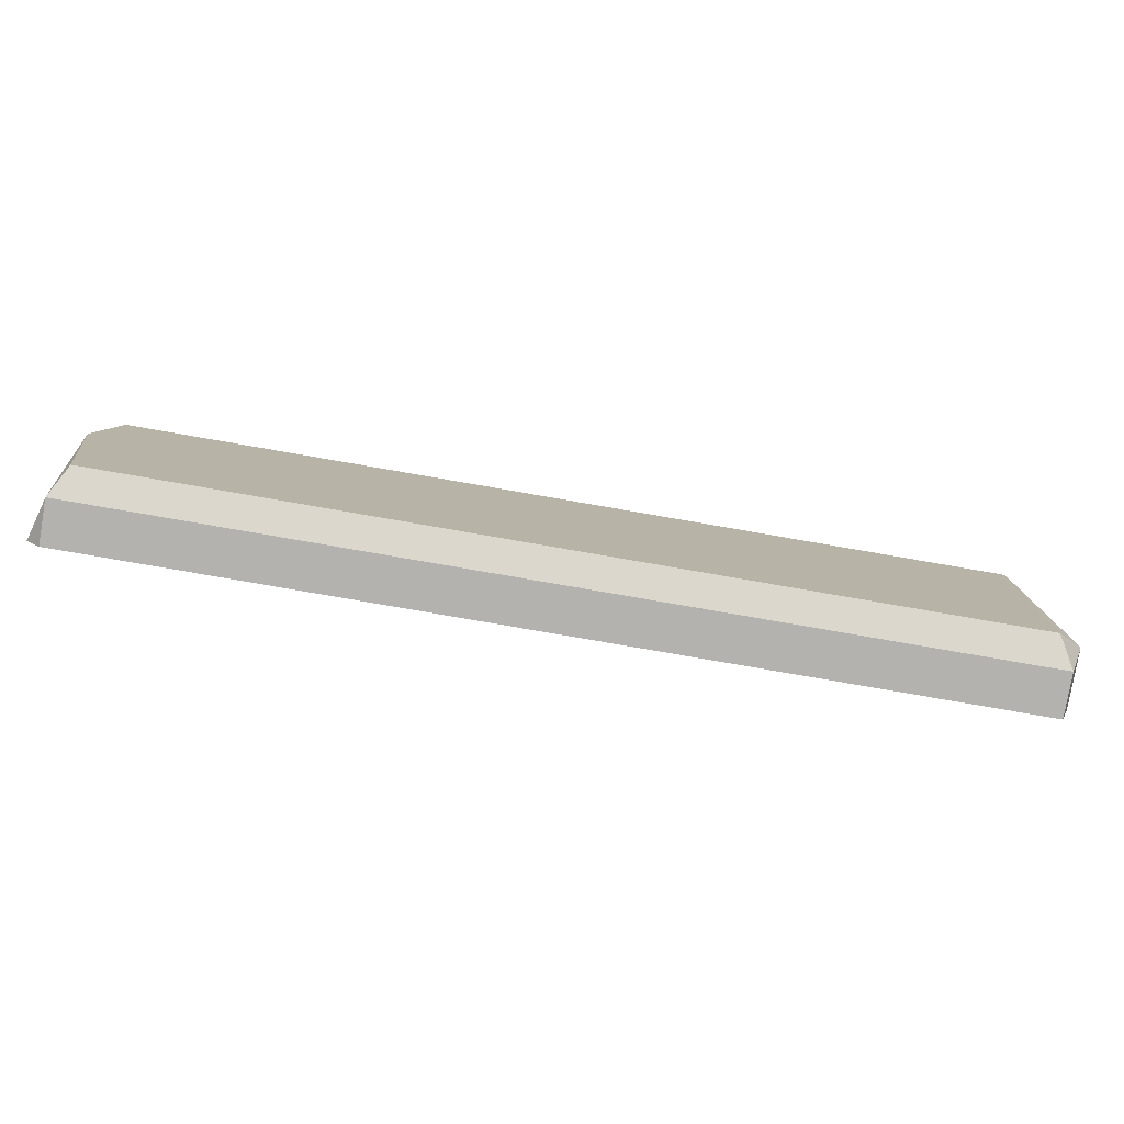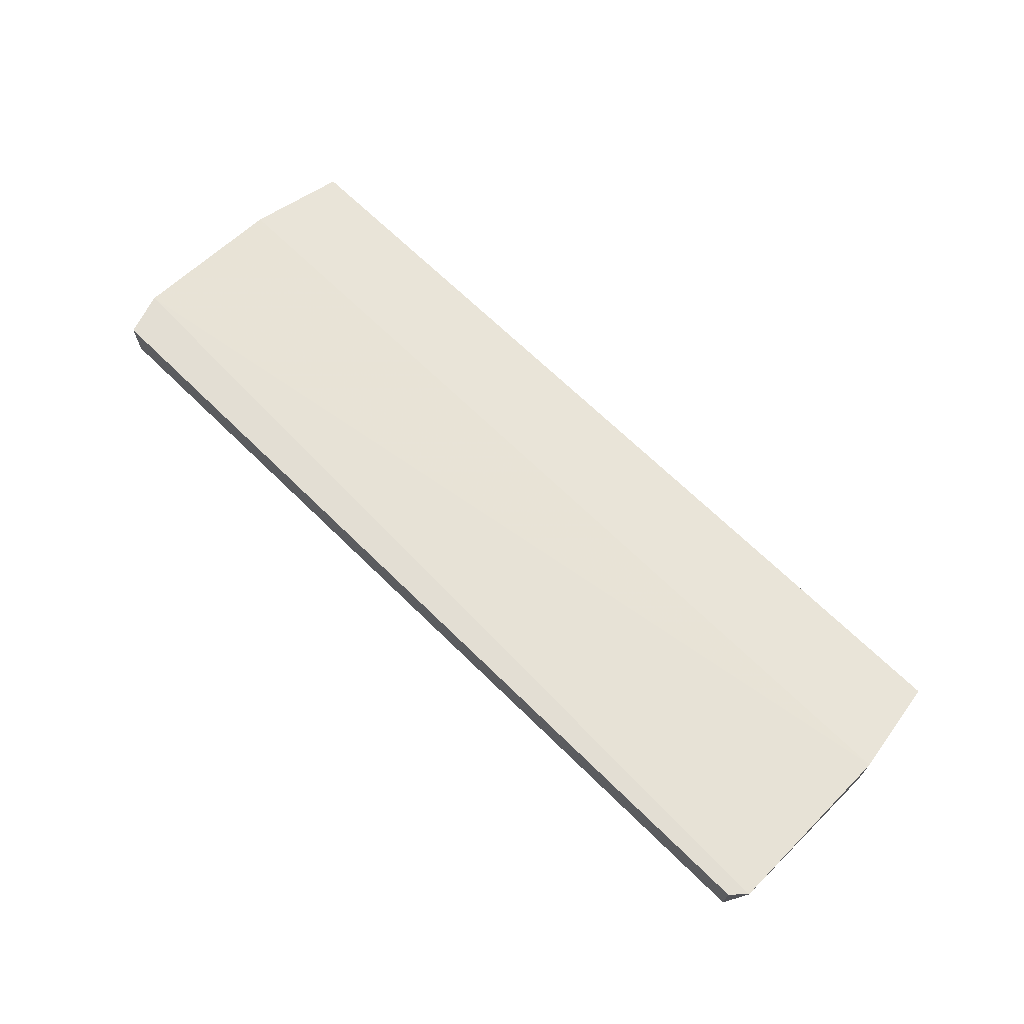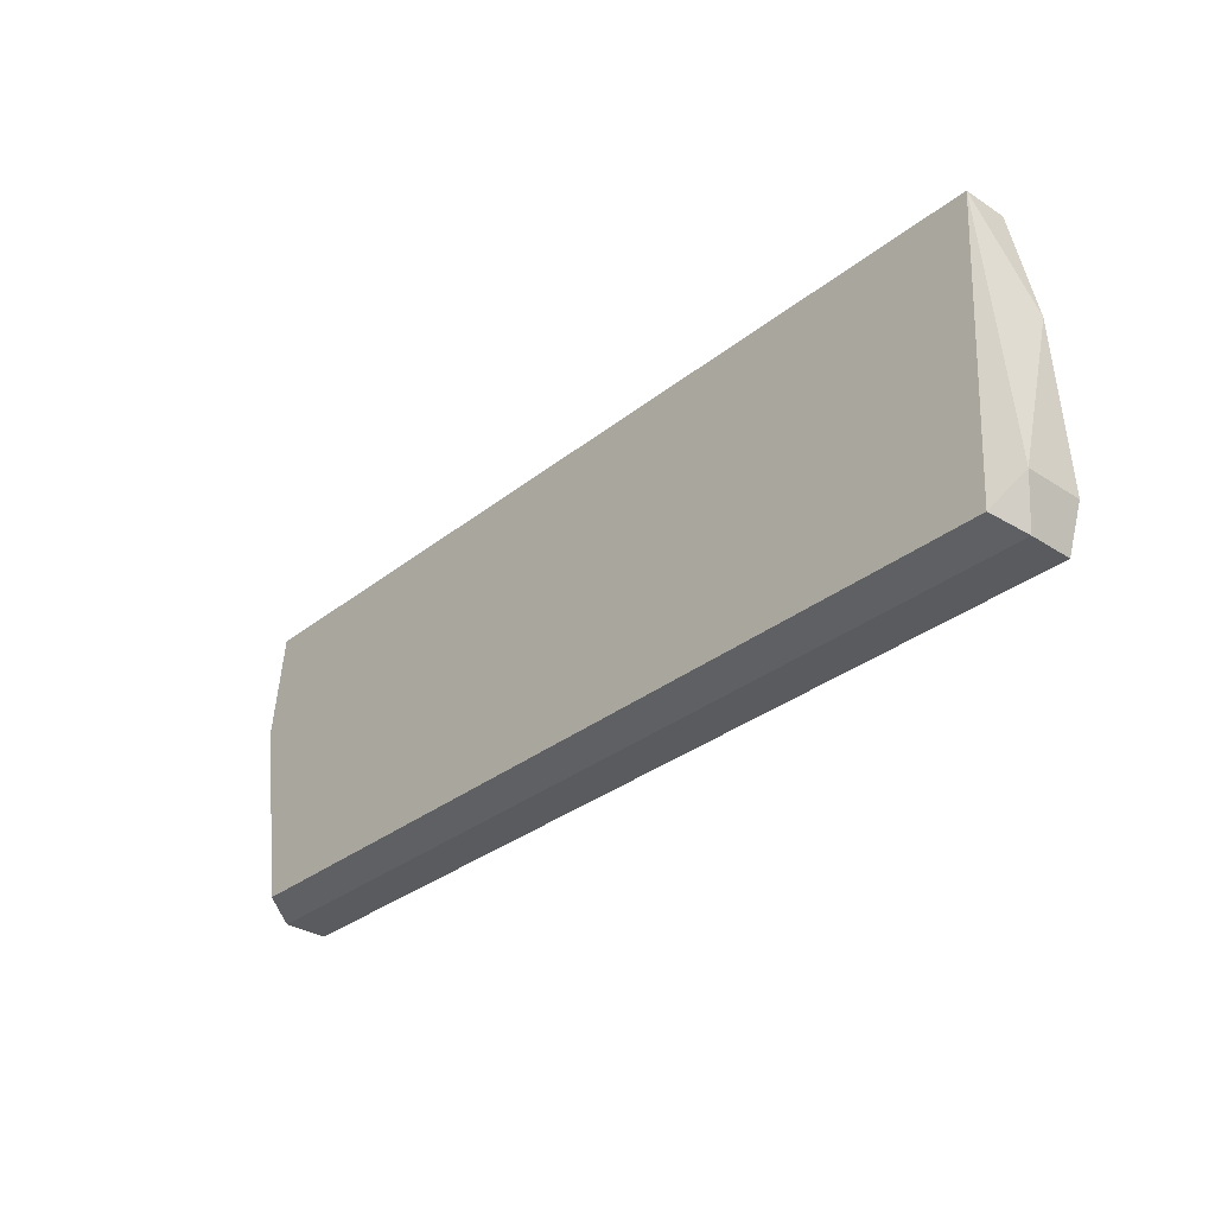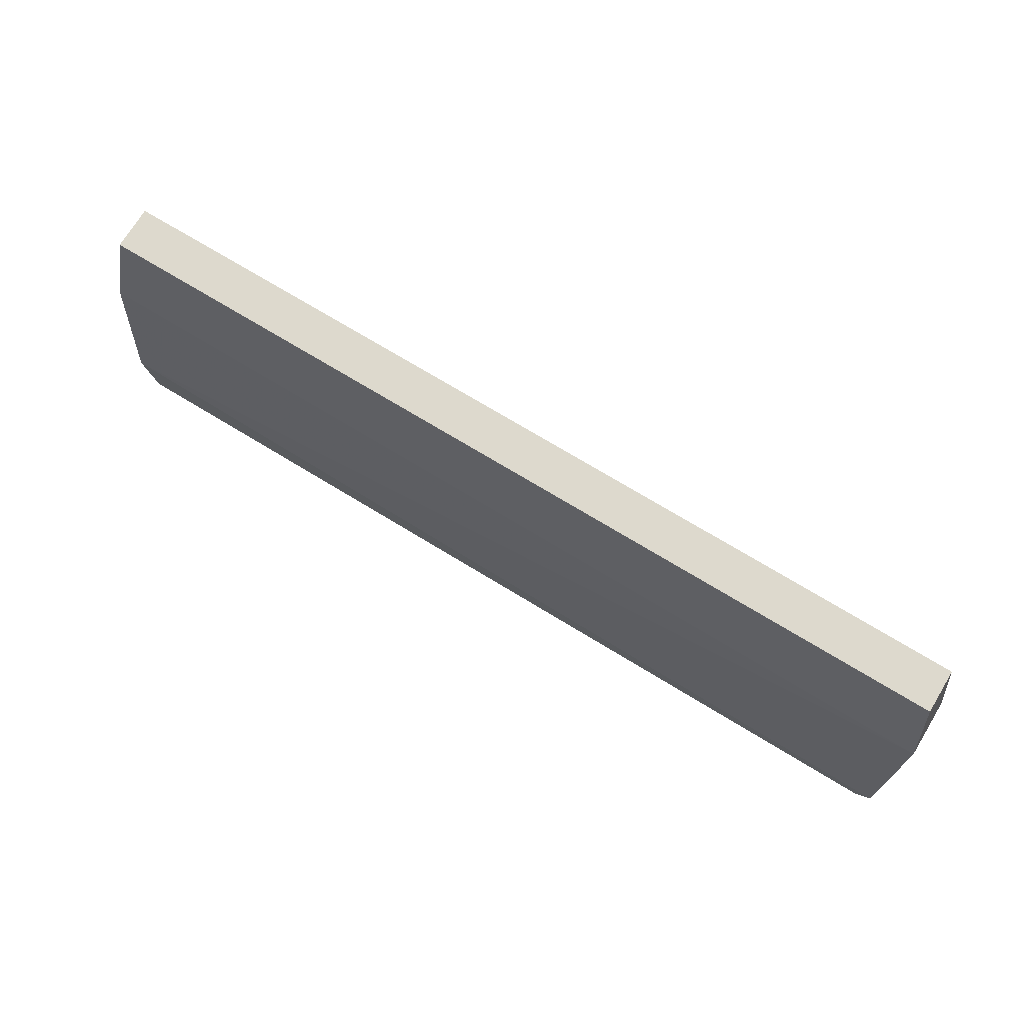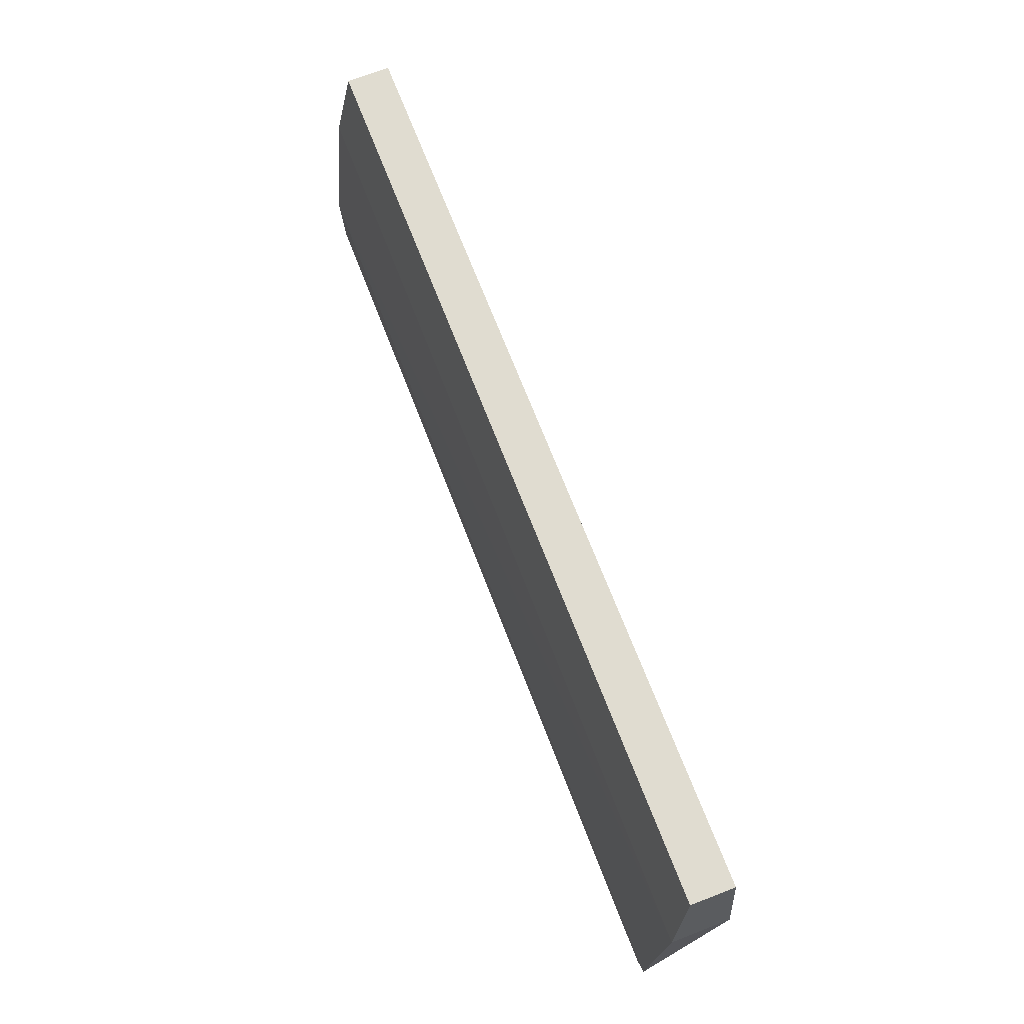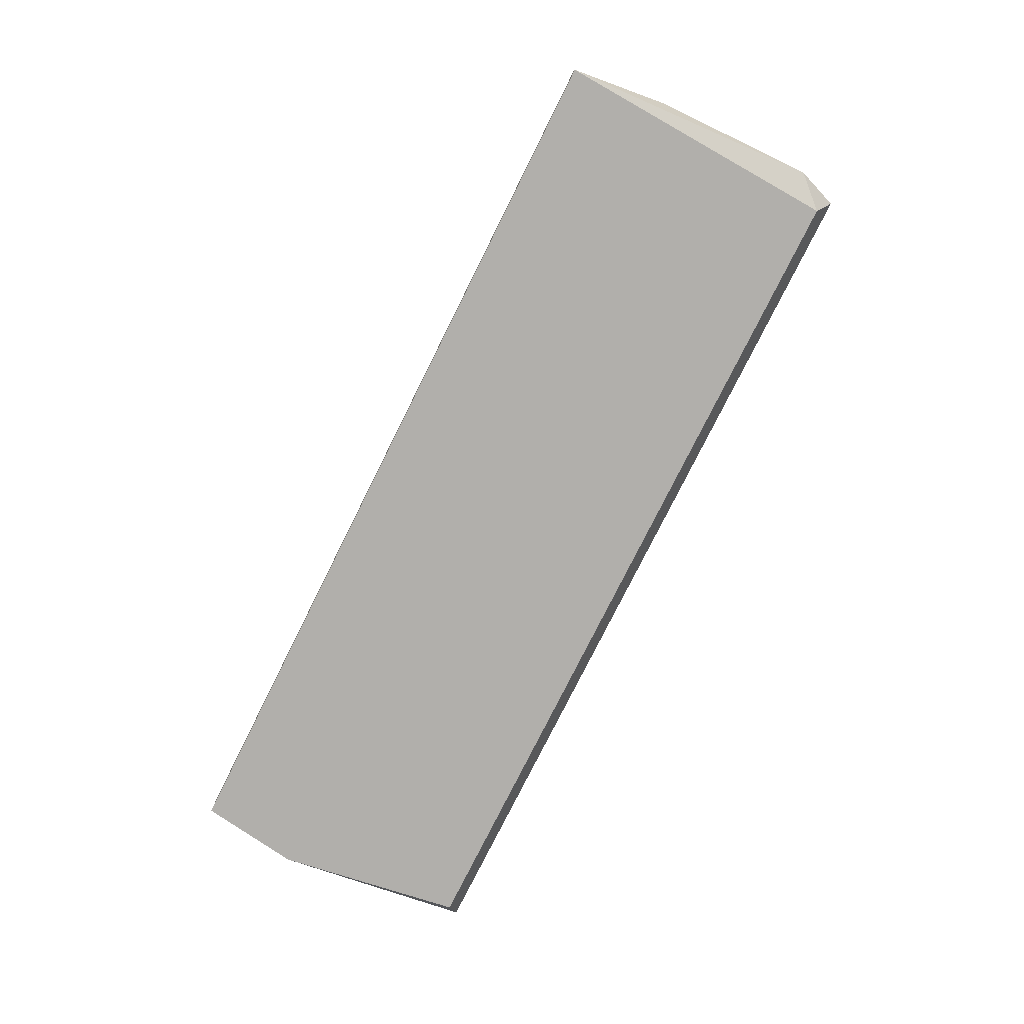
<metadata>
{"format":"obj","ext":"obj","renderer":"f3d","projection":"perspective","resolution":1024,"background":"white","views":[{"elev":-79.8,"azim":-9.8,"up":"+Z"},{"elev":67.3,"azim":-135.4,"up":"+Y"},{"elev":-32.0,"azim":47.9,"up":"+Z"},{"elev":72.0,"azim":-148.6,"up":"+Z"},{"elev":69.6,"azim":-111.1,"up":"+Z"},{"elev":-78.1,"azim":63.5,"up":"+Y"}]}
</metadata>
<code>
g Generated convex submesh 1
v -0.3222 0.02599 0.1096
v 0.3222 0.0156 -0.1088
v 0.3222 0.04679 -0.1088
v -0.3222 0.0156 -0.1088
v 0.3222 -0.005194 0.1096
v -0.3118 -0.005194 -0.09838
v -0.3327 0.04679 -0.09838
v 0.3222 0.02599 0.1096
v -0.3222 -0.005194 0.1096
v 0.3118 -0.005194 -0.09838
v 0.3327 0.03638 0.03677
v -0.3327 0.03638 0.03677
v 0.3327 0.04679 -0.07756
v -0.3222 0.04679 -0.1088
v -0.3327 -0.005194 0.03677
v 0.3327 0.005207 -0.07756
g Generated convex submesh 1_0
f 16 2 13
f 4 3 2
f 6 4 2
f 8 1 5
f 9 5 1
f 9 6 5
f 10 6 2
f 10 5 6
f 11 1 8
f 11 8 5
f 12 9 1
f 12 1 11
f 13 12 11
f 13 2 3
f 13 3 7
f 13 7 12
f 14 3 4
f 14 7 3
f 14 4 7
f 15 4 6
f 15 7 4
f 15 6 9
f 15 9 12
f 15 12 7
f 16 10 2
f 16 5 10
f 16 11 5
f 16 13 11

</code>
